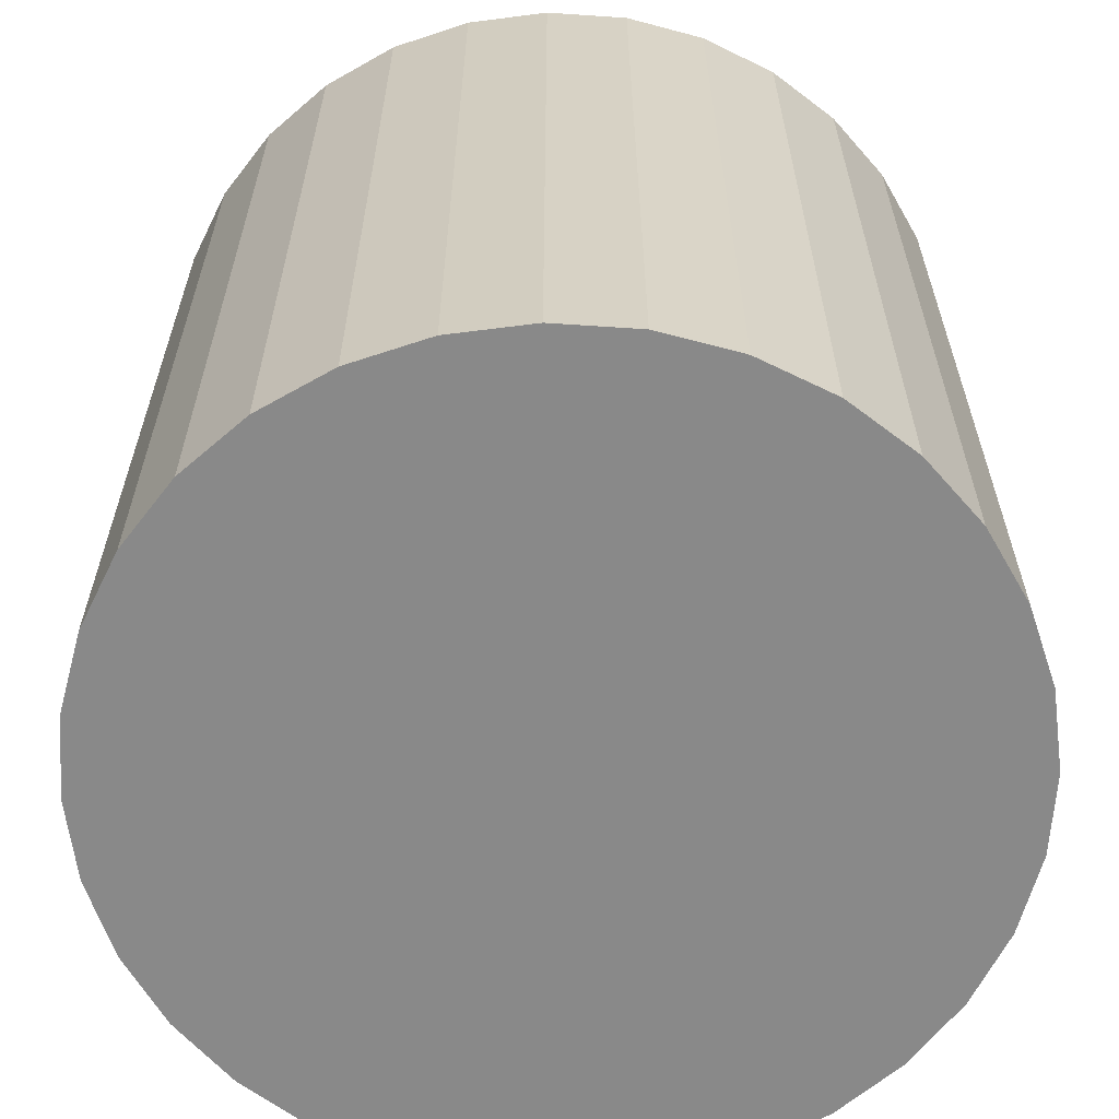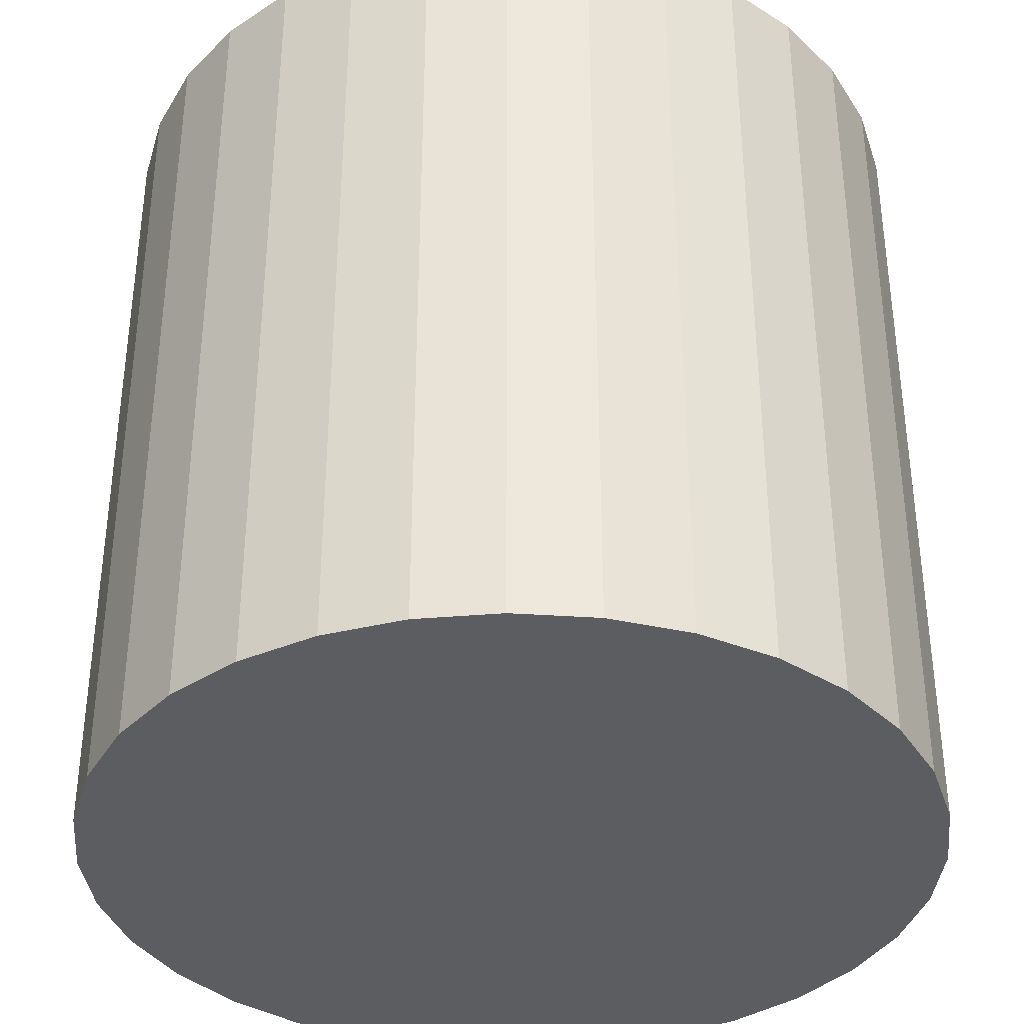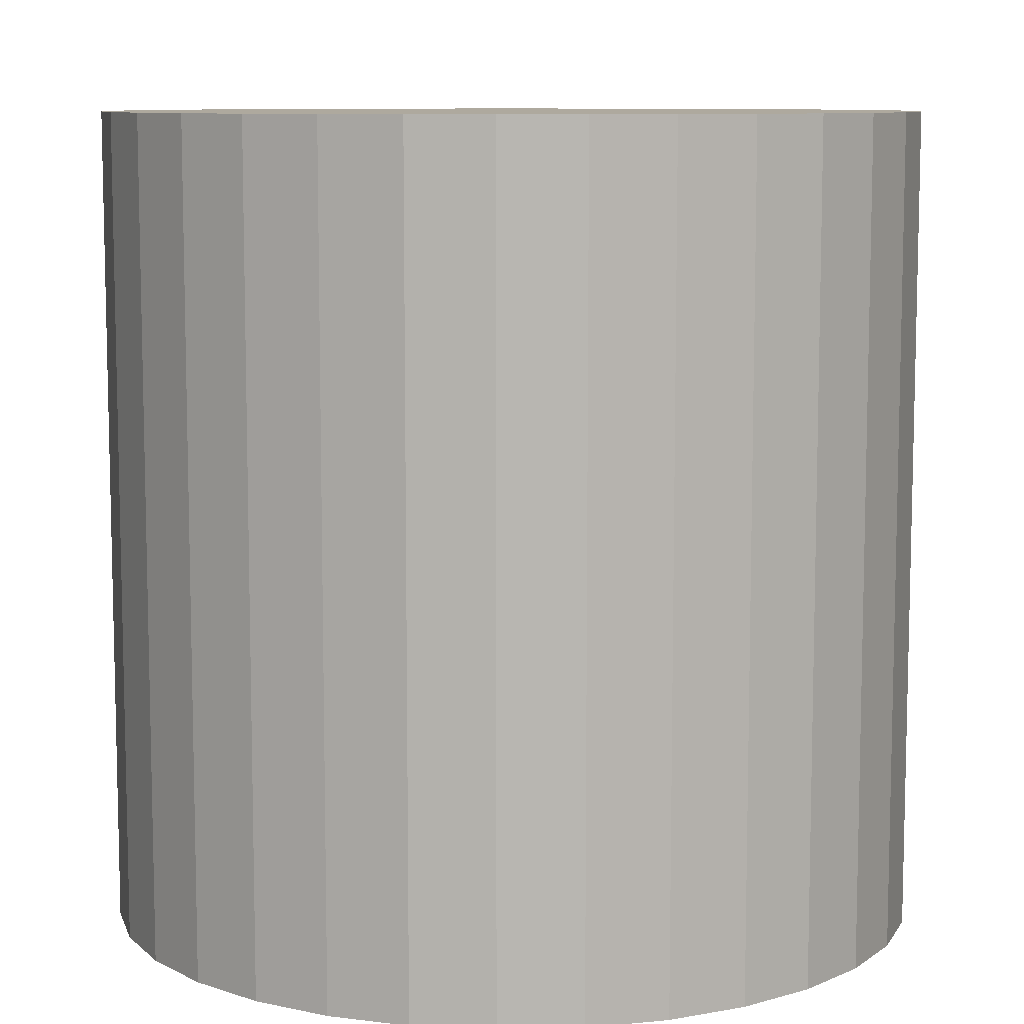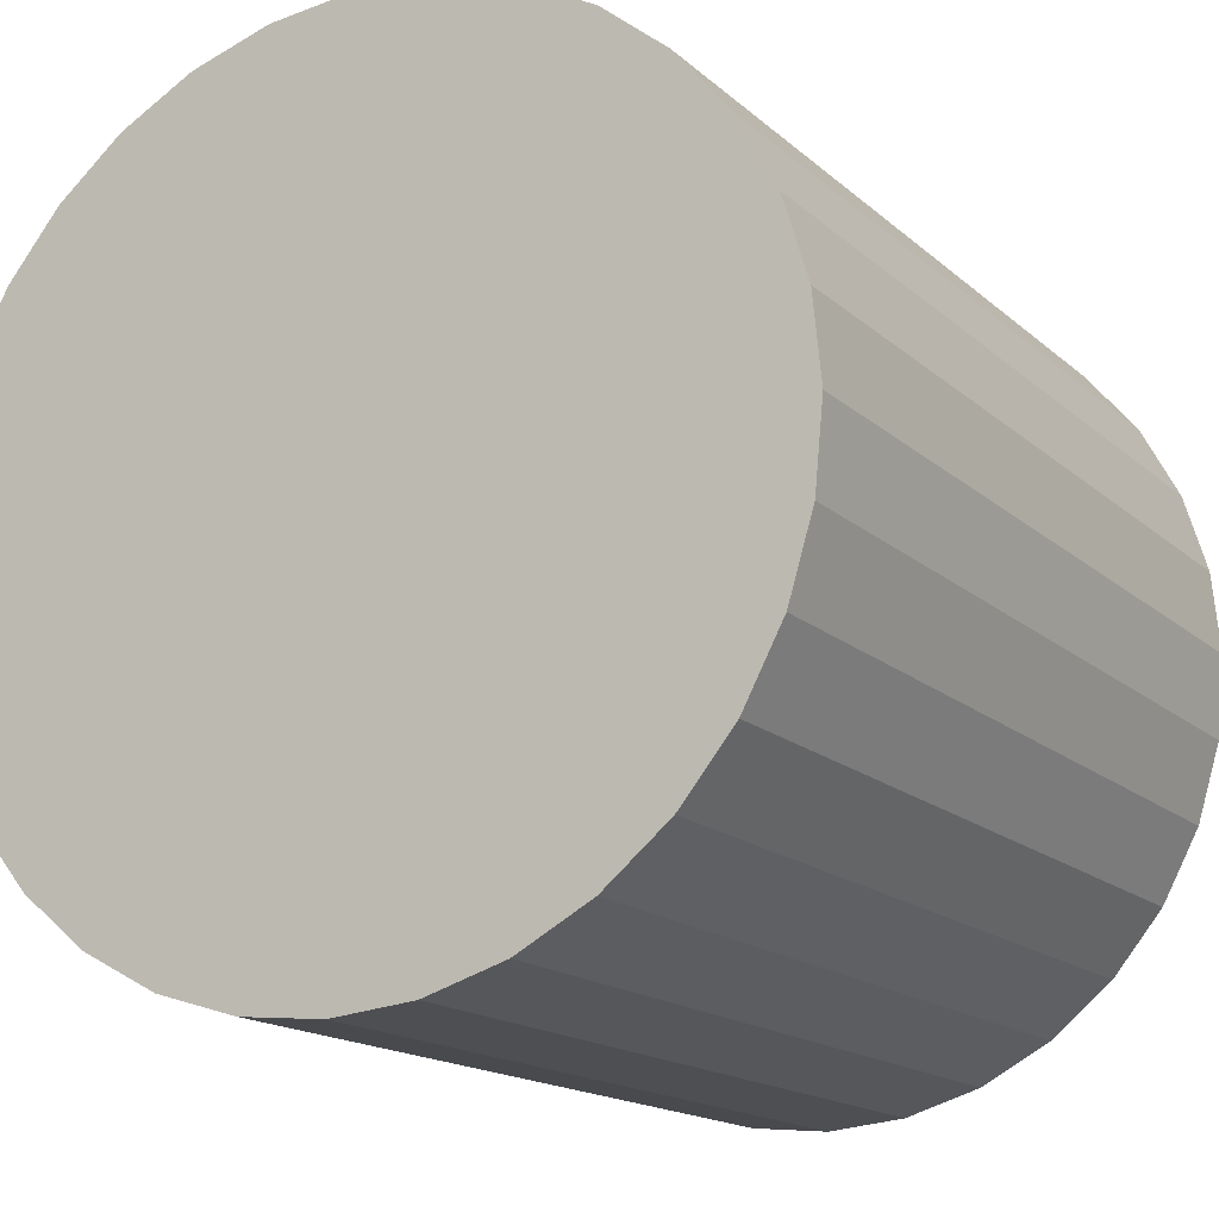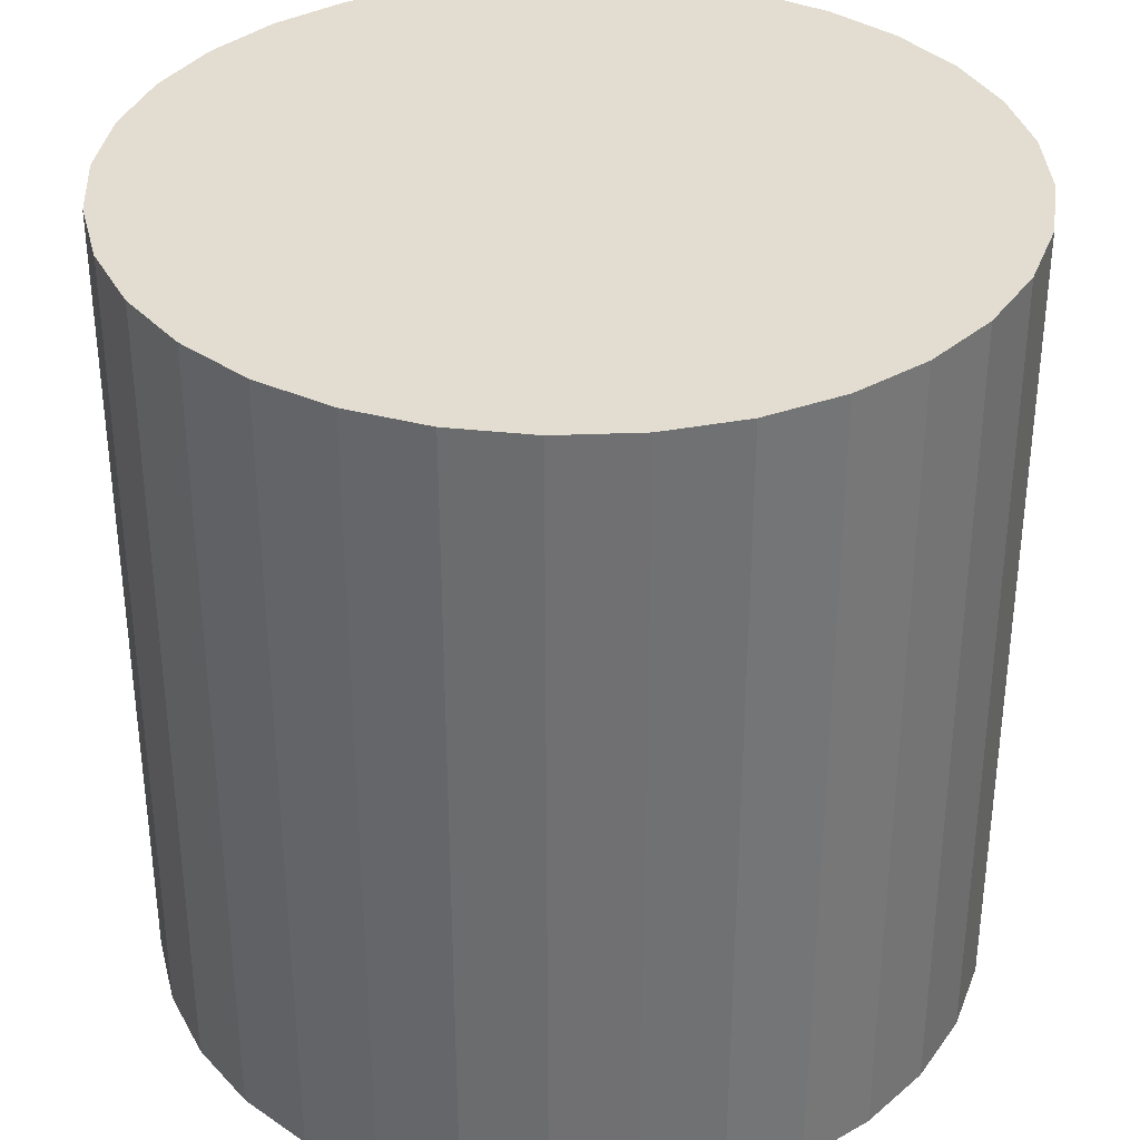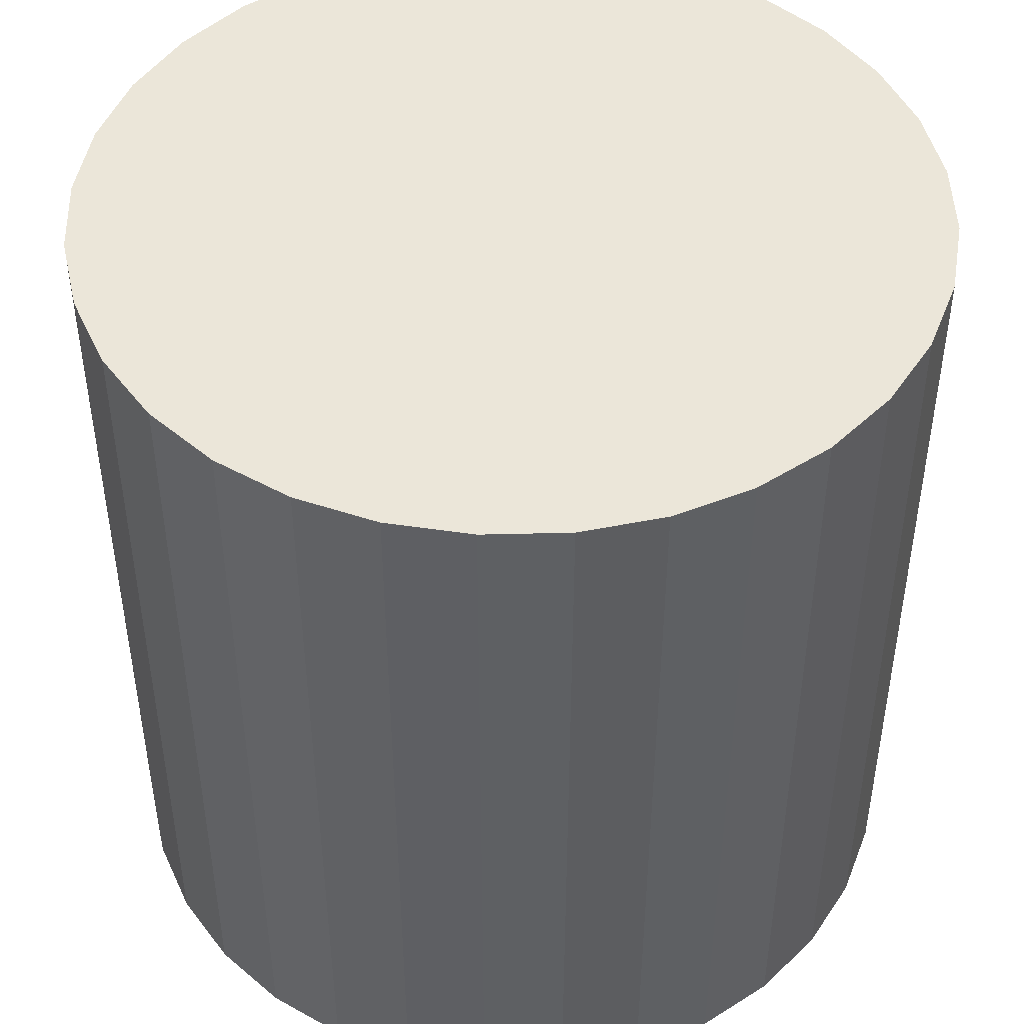
<metadata>
{"format":"obj","ext":"obj","renderer":"f3d","projection":"perspective","resolution":1024,"background":"white","views":[{"elev":-63.0,"azim":-54.5,"up":"+Y"},{"elev":-36.8,"azim":-55.6,"up":"+Y"},{"elev":9.0,"azim":148.2,"up":"+Y"},{"elev":-15.9,"azim":-149.9,"up":"+Z"},{"elev":35.2,"azim":-31.1,"up":"+Y"},{"elev":46.9,"azim":-153.5,"up":"+Y"}]}
</metadata>
<code>
o Cylinder
v 0 -50 -50
v 0 50 -50
v 9.755 -50 -49.04
v 9.755 50 -49.04
v 19.13 -50 -46.19
v 19.13 50 -46.19
v 27.78 -50 -41.57
v 27.78 50 -41.57
v 35.36 -50 -35.36
v 35.36 50 -35.36
v 41.57 -50 -27.78
v 41.57 50 -27.78
v 46.19 -50 -19.13
v 46.19 50 -19.13
v 49.04 -50 -9.755
v 49.04 50 -9.755
v 50 -50 -4e-06
v 50 50 -4e-06
v 49.04 -50 9.755
v 49.04 50 9.755
v 46.19 -50 19.13
v 46.19 50 19.13
v 41.57 -50 27.78
v 41.57 50 27.78
v 35.36 -50 35.36
v 35.36 50 35.36
v 27.78 -50 41.57
v 27.78 50 41.57
v 19.13 -50 46.19
v 19.13 50 46.19
v 9.755 -50 49.04
v 9.755 50 49.04
v -1.6e-05 -50 50
v -1.6e-05 50 50
v -9.755 -50 49.04
v -9.755 50 49.04
v -19.13 -50 46.19
v -19.13 50 46.19
v -27.78 -50 41.57
v -27.78 50 41.57
v -35.36 -50 35.36
v -35.36 50 35.36
v -41.57 -50 27.78
v -41.57 50 27.78
v -46.19 -50 19.13
v -46.19 50 19.13
v -49.04 -50 9.754
v -49.04 50 9.754
v -50 -50 -4.8e-05
v -50 50 -4.8e-05
v -49.04 -50 -9.755
v -49.04 50 -9.755
v -46.19 -50 -19.13
v -46.19 50 -19.13
v -41.57 -50 -27.78
v -41.57 50 -27.78
v -35.36 -50 -35.36
v -35.36 50 -35.36
v -27.78 -50 -41.57
v -27.78 50 -41.57
v -19.13 -50 -46.19
v -19.13 50 -46.19
v -9.754 -50 -49.04
v -9.754 50 -49.04
f 2 4 3
f 4 6 5
f 6 8 7
f 8 10 9
f 10 12 11
f 12 14 13
f 14 16 15
f 16 18 17
f 18 20 19
f 20 22 21
f 22 24 23
f 24 26 25
f 26 28 27
f 28 30 29
f 30 32 31
f 32 34 33
f 34 36 35
f 36 38 37
f 38 40 39
f 40 42 41
f 42 44 43
f 44 46 45
f 46 48 47
f 48 50 49
f 50 52 51
f 52 54 53
f 54 56 55
f 56 58 57
f 58 60 59
f 60 62 61
f 38 22 6
f 64 2 1
f 62 64 63
f 31 47 63
f 1 2 3
f 3 4 5
f 5 6 7
f 7 8 9
f 9 10 11
f 11 12 13
f 13 14 15
f 15 16 17
f 17 18 19
f 19 20 21
f 21 22 23
f 23 24 25
f 25 26 27
f 27 28 29
f 29 30 31
f 31 32 33
f 33 34 35
f 35 36 37
f 37 38 39
f 39 40 41
f 41 42 43
f 43 44 45
f 45 46 47
f 47 48 49
f 49 50 51
f 51 52 53
f 53 54 55
f 55 56 57
f 57 58 59
f 59 60 61
f 2 64 4
f 18 16 22
f 62 60 58
f 58 56 54
f 54 52 50
f 50 48 46
f 46 44 42
f 61 62 63
f 38 36 34
f 14 10 8
f 26 32 28
f 26 24 22
f 22 20 18
f 14 8 16
f 14 12 10
f 46 42 40
f 64 62 54
f 62 58 54
f 46 6 50
f 40 38 6
f 32 30 28
f 22 32 26
f 16 6 22
f 8 6 16
f 6 64 54
f 46 40 6
f 38 32 22
f 6 54 50
f 38 34 32
f 63 64 1
f 64 6 4
f 63 1 3
f 5 15 31
f 11 13 9
f 15 7 13
f 15 17 19
f 63 3 5
f 27 21 25
f 27 29 31
f 35 37 33
f 39 31 37
f 43 47 41
f 43 45 47
f 47 49 51
f 55 47 53
f 59 63 57
f 59 61 63
f 5 7 15
f 63 55 57
f 21 23 25
f 31 21 27
f 47 39 41
f 15 19 21
f 13 7 9
f 37 31 33
f 15 21 31
f 31 39 47
f 47 55 63
f 63 5 31
f 47 51 53

</code>
